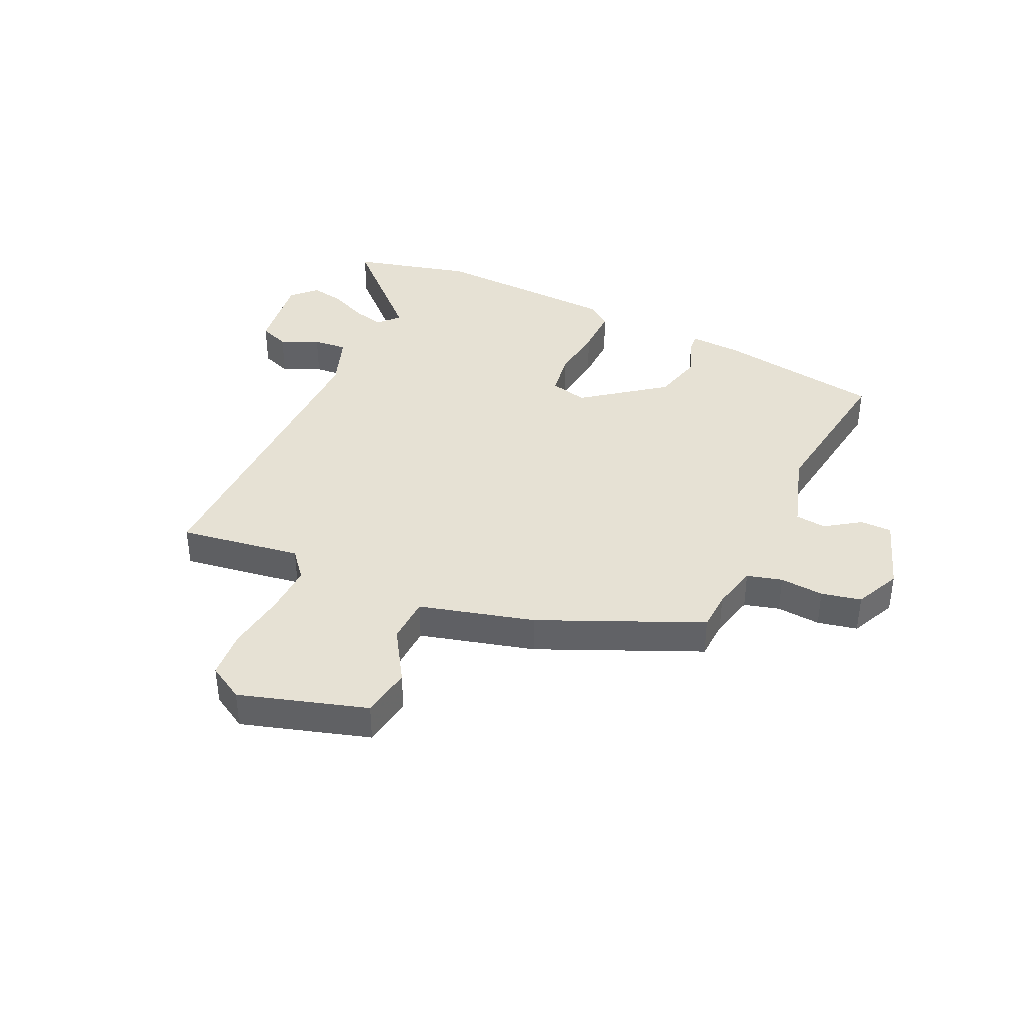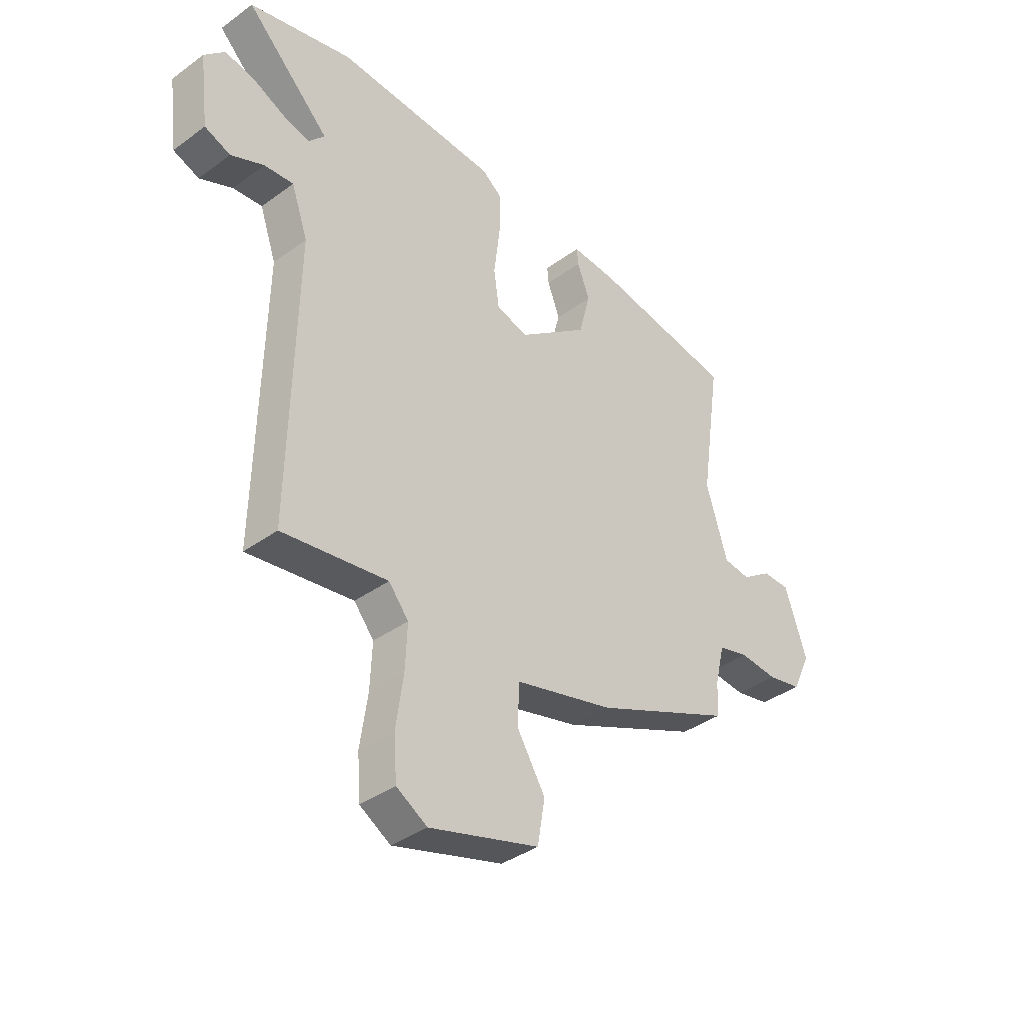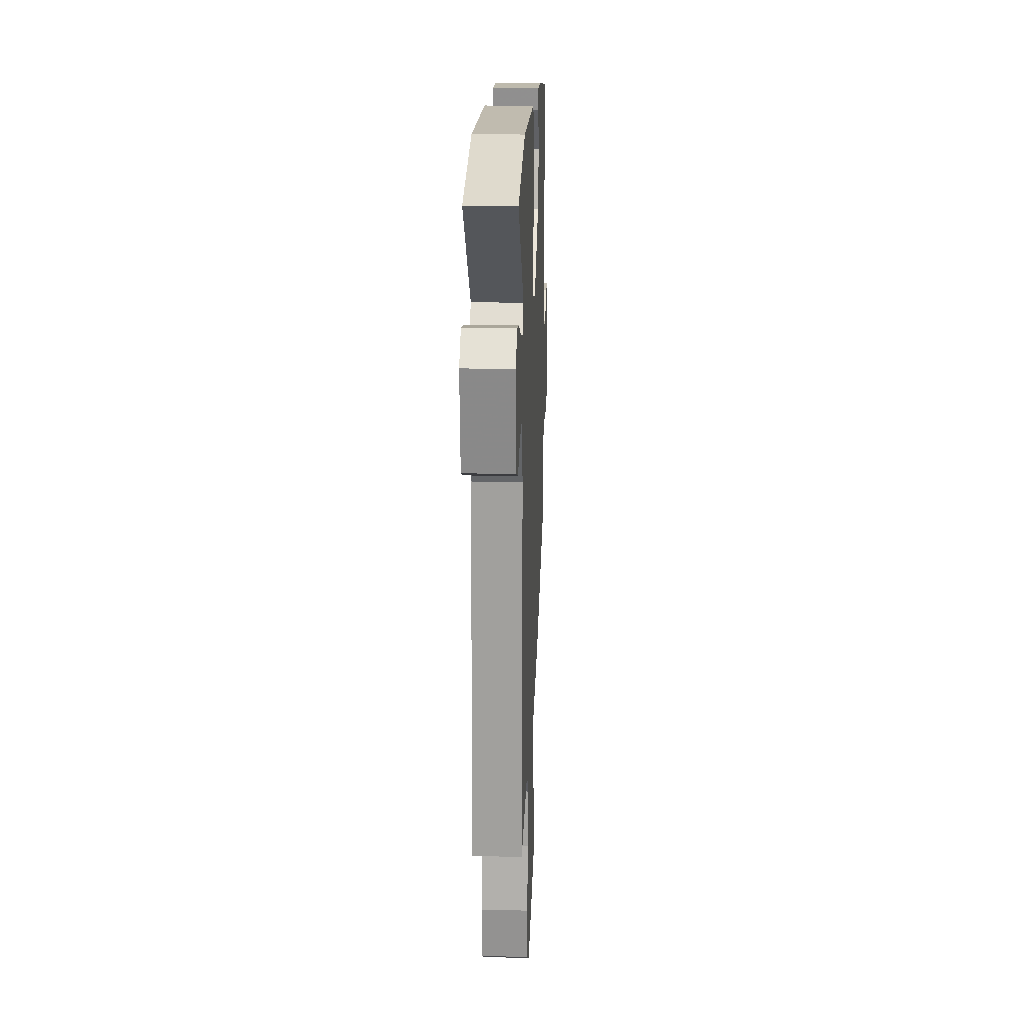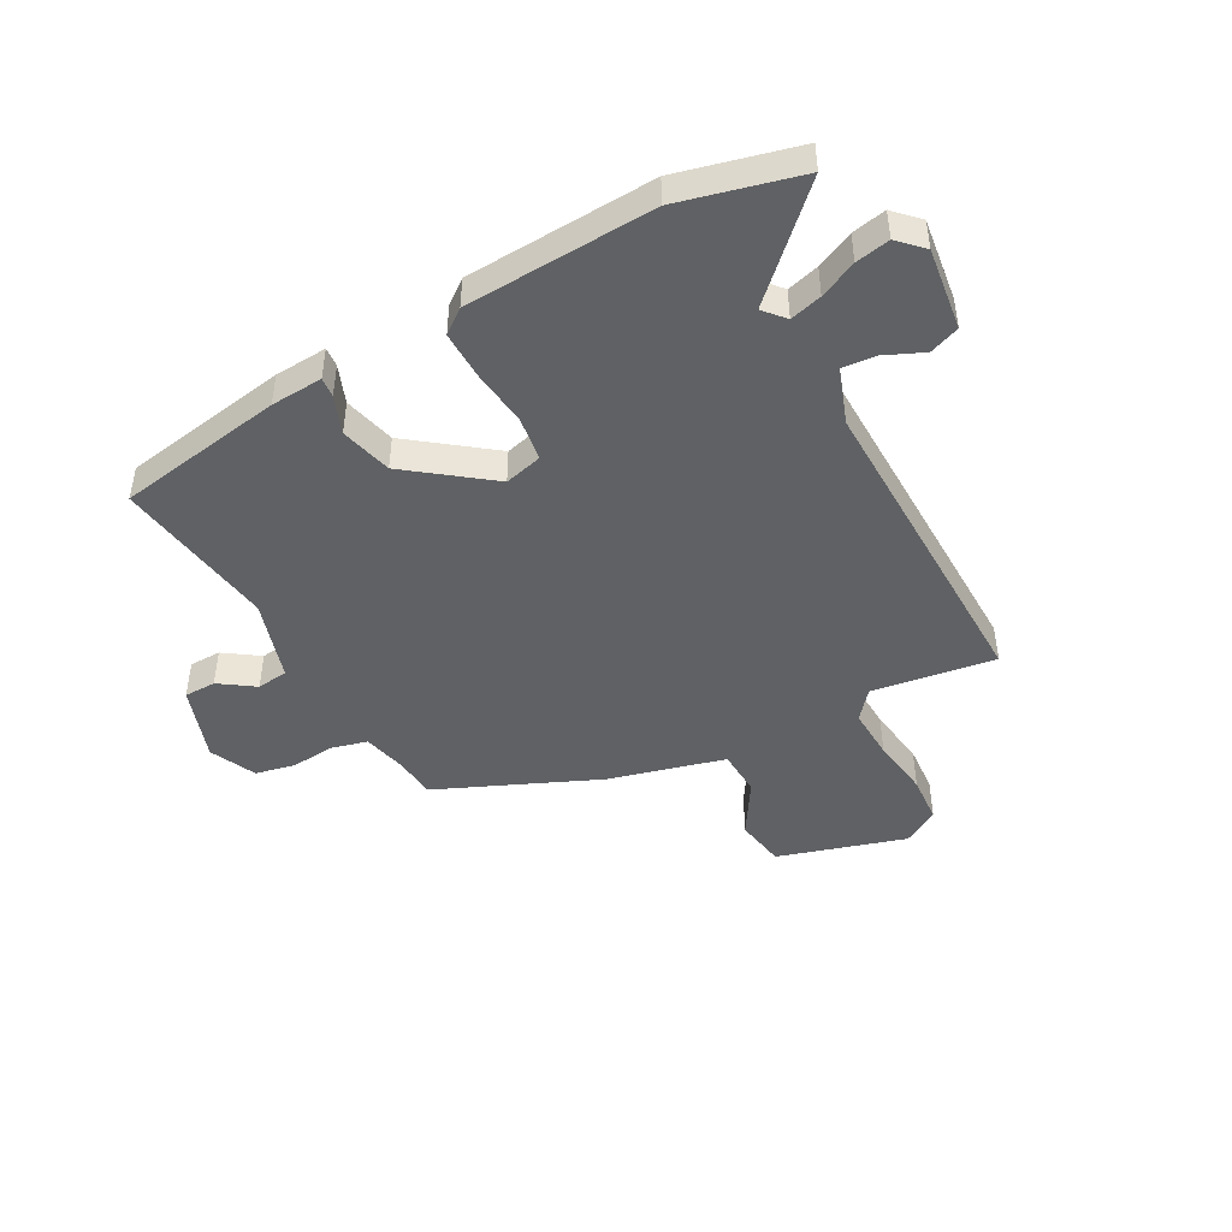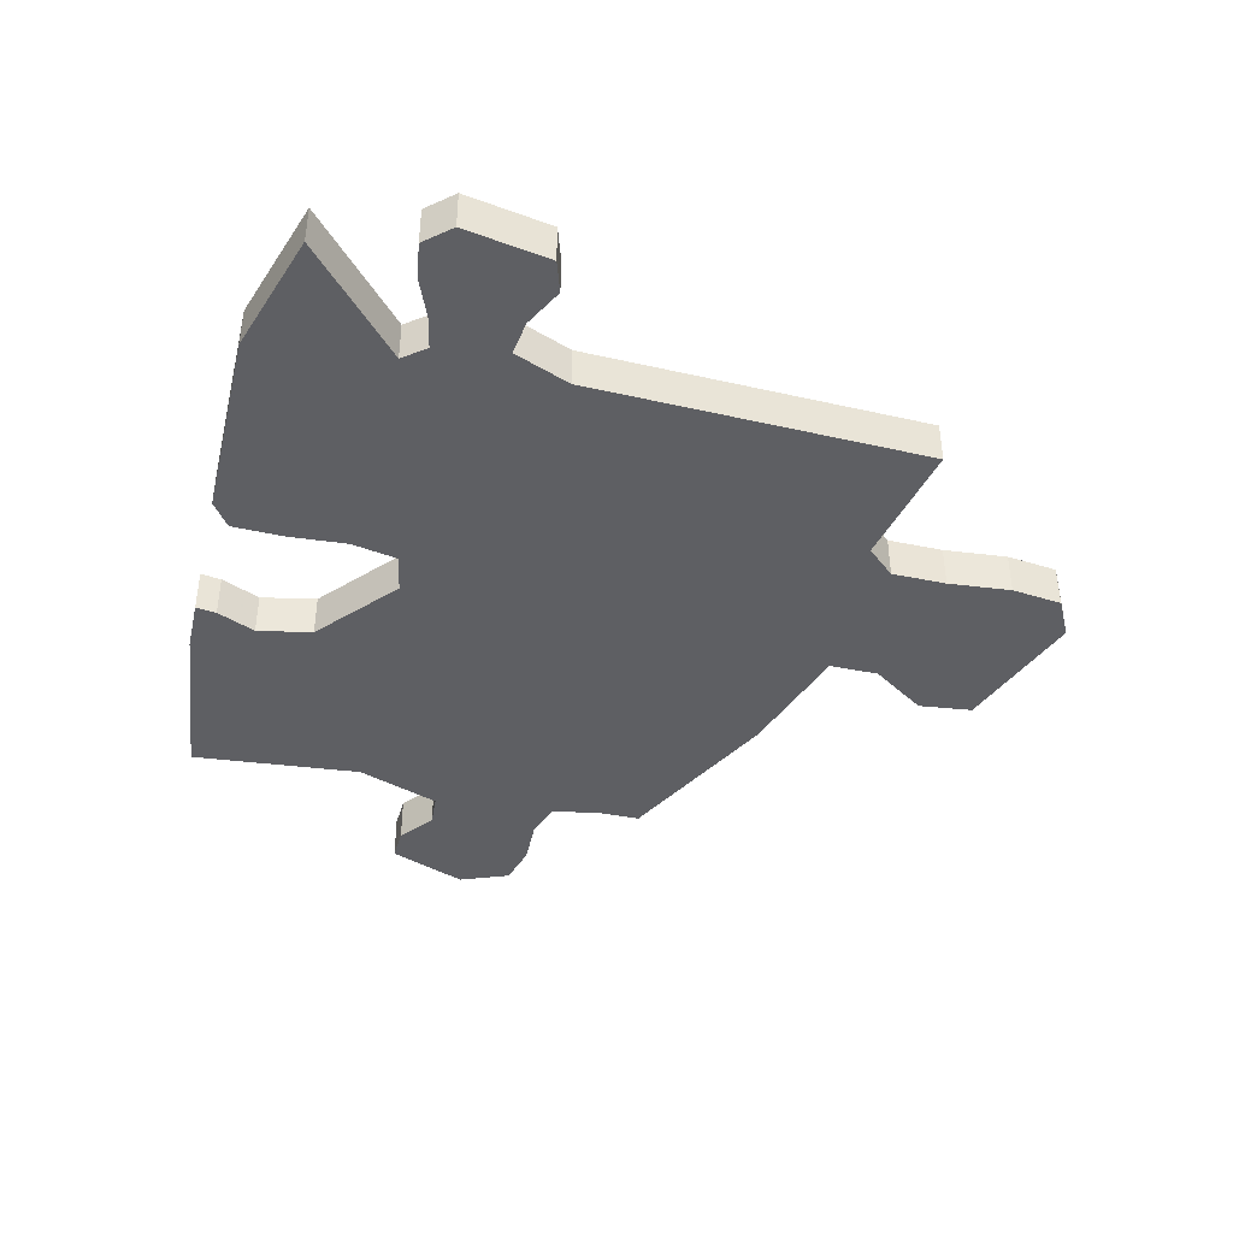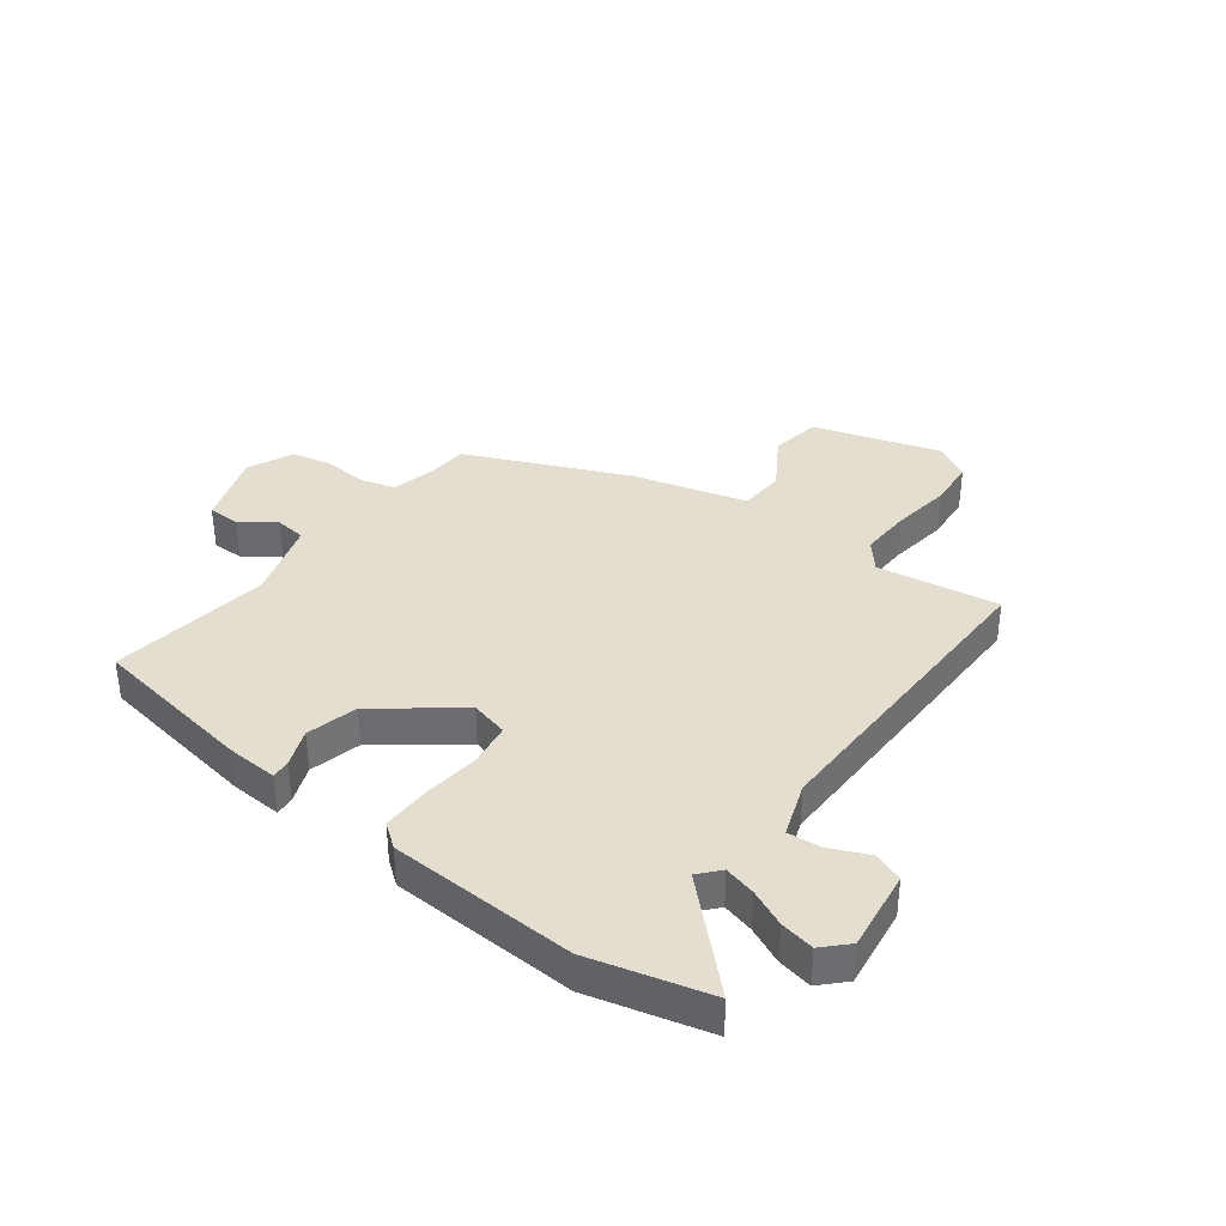
<metadata>
{"format":"obj","ext":"obj","renderer":"f3d","projection":"perspective","resolution":1024,"background":"white","views":[{"elev":39.2,"azim":-155.6,"up":"+Y"},{"elev":-38.1,"azim":132.7,"up":"+Z"},{"elev":19.2,"azim":92.4,"up":"+Z"},{"elev":-45.9,"azim":28.3,"up":"+Y"},{"elev":-41.2,"azim":73.2,"up":"+Y"},{"elev":36.4,"azim":36.4,"up":"+Y"}]}
</metadata>
<code>
v -0.513 0.07 0.431
v -0.226 0.07 0.48
v -0.136 0.07 0.486
v -0.139 0.07 0.452
v -0.164 0.07 0.387
v -0.141 0.07 0.298
v -0.001 0.07 0.193
v 0.064 0.07 0.21
v 0.075 0.07 0.286
v 0.063 0.07 0.384
v 0.061 0.07 0.468
v 0.102 0.07 0.5
v 0.427 0.07 0.518
v 0.634 0.07 0.467
v 0.465 0.07 0.301
v 0.497 0.07 0.265
v 0.552 0.07 0.28
v 0.616 0.07 0.31
v 0.675 0.07 0.322
v 0.716 0.07 0.281
v 0.698 0.07 0.139
v 0.646 0.07 0.119
v 0.58 0.07 0.148
v 0.521 0.07 0.153
v 0.488 0.07 0.058
v 0.5 0.07 -0.499
v 0.288 0.07 -0.469
v 0.248 0.07 -0.518
v 0.252 0.07 -0.608
v 0.267 0.07 -0.711
v 0.261 0.07 -0.795
v 0.199 0.07 -0.832
v -0.022 0.07 -0.767
v -0.037 0.07 -0.679
v 0.02 0.07 -0.586
v 0.016 0.07 -0.505
v -0.183 0.07 -0.454
v -0.462 0.07 -0.334
v -0.466 0.07 -0.266
v -0.485 0.07 -0.187
v -0.546 0.07 -0.171
v -0.622 0.07 -0.178
v -0.691 0.07 -0.164
v -0.728 0.07 -0.085
v -0.684 0.07 0.045
v -0.629 0.07 0.046
v -0.569 0.07 0.005
v -0.515 0.07 0.012
v -0.472 0.07 0.152
v -0.513 0 0.431
v -0.226 0 0.48
v -0.136 0 0.486
v -0.139 0 0.452
v -0.164 0 0.387
v -0.141 0 0.298
v -0.001 0 0.193
v 0.064 0 0.21
v 0.075 0 0.286
v 0.063 0 0.384
v 0.061 0 0.468
v 0.102 0 0.5
v 0.427 0 0.518
v 0.634 0 0.467
v 0.465 0 0.301
v 0.497 0 0.265
v 0.552 0 0.28
v 0.616 0 0.31
v 0.675 0 0.322
v 0.716 0 0.281
v 0.698 0 0.139
v 0.646 0 0.119
v 0.58 0 0.148
v 0.521 0 0.153
v 0.488 0 0.058
v 0.5 0 -0.499
v 0.288 0 -0.469
v 0.248 0 -0.518
v 0.252 0 -0.608
v 0.267 0 -0.711
v 0.261 0 -0.795
v 0.199 0 -0.832
v -0.022 0 -0.767
v -0.037 0 -0.679
v 0.02 0 -0.586
v 0.016 0 -0.505
v -0.183 0 -0.454
v -0.462 0 -0.334
v -0.466 0 -0.266
v -0.485 0 -0.187
v -0.546 0 -0.171
v -0.622 0 -0.178
v -0.691 0 -0.164
v -0.728 0 -0.085
v -0.684 0 0.045
v -0.629 0 0.046
v -0.569 0 0.005
v -0.515 0 0.012
v -0.472 0 0.152
f 45 46 47
f 44 45 47
f 43 44 47
f 42 43 47
f 41 42 47
f 40 41 47 48
f 39 40 48 49
f 38 39 49
f 37 38 49
f 36 37 49
f 33 34 35
f 32 33 35
f 31 32 35
f 30 31 35
f 29 30 35
f 28 29 35 36
f 36 49 1
f 28 36 1
f 27 28 1
f 21 22 23
f 20 21 23
f 19 20 23
f 18 19 23
f 17 18 23
f 16 17 23 24
f 15 16 24 25
f 13 14 15
f 12 13 15
f 11 12 15
f 10 11 15
f 9 10 15
f 25 26 27
f 15 25 27
f 9 15 27
f 8 9 27
f 3 4 5
f 2 3 5
f 1 2 5
f 1 5 6
f 27 1 6 7
f 7 8 27
f 96 95 94
f 96 94 93
f 96 93 92
f 96 92 91
f 96 91 90
f 97 96 90 89
f 98 97 89 88
f 98 88 87
f 98 87 86
f 98 86 85
f 84 83 82
f 84 82 81
f 84 81 80
f 84 80 79
f 84 79 78
f 85 84 78 77
f 50 98 85
f 50 85 77
f 50 77 76
f 72 71 70
f 72 70 69
f 72 69 68
f 72 68 67
f 72 67 66
f 73 72 66 65
f 74 73 65 64
f 64 63 62
f 64 62 61
f 64 61 60
f 64 60 59
f 64 59 58
f 76 75 74
f 76 74 64
f 76 64 58
f 76 58 57
f 54 53 52
f 54 52 51
f 54 51 50
f 55 54 50
f 56 55 50 76
f 76 57 56
f 1 50 51 2
f 2 51 52 3
f 3 52 53 4
f 4 53 54 5
f 5 54 55 6
f 6 55 56 7
f 7 56 57 8
f 8 57 58 9
f 9 58 59 10
f 10 59 60 11
f 11 60 61 12
f 12 61 62 13
f 13 62 63 14
f 14 63 64 15
f 15 64 65 16
f 16 65 66 17
f 17 66 67 18
f 18 67 68 19
f 19 68 69 20
f 20 69 70 21
f 21 70 71 22
f 22 71 72 23
f 23 72 73 24
f 24 73 74 25
f 25 74 75 26
f 26 75 76 27
f 27 76 77 28
f 28 77 78 29
f 29 78 79 30
f 30 79 80 31
f 31 80 81 32
f 32 81 82 33
f 33 82 83 34
f 34 83 84 35
f 35 84 85 36
f 36 85 86 37
f 37 86 87 38
f 38 87 88 39
f 39 88 89 40
f 40 89 90 41
f 41 90 91 42
f 42 91 92 43
f 43 92 93 44
f 44 93 94 45
f 45 94 95 46
f 46 95 96 47
f 47 96 97 48
f 48 97 98 49
f 49 98 50 1

</code>
